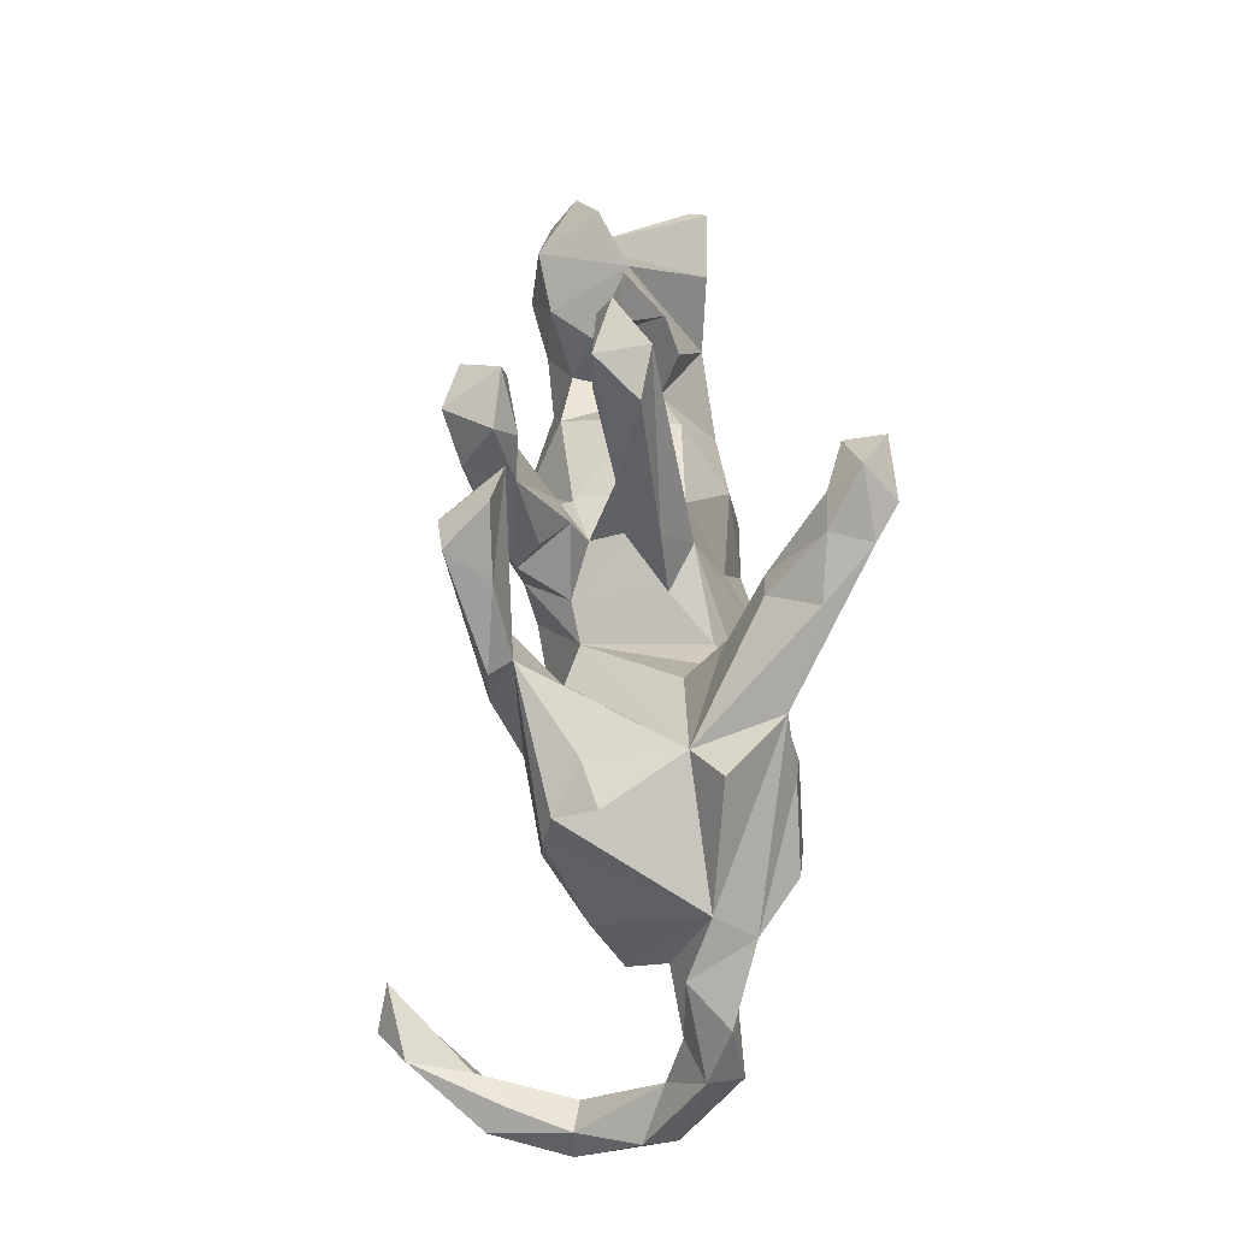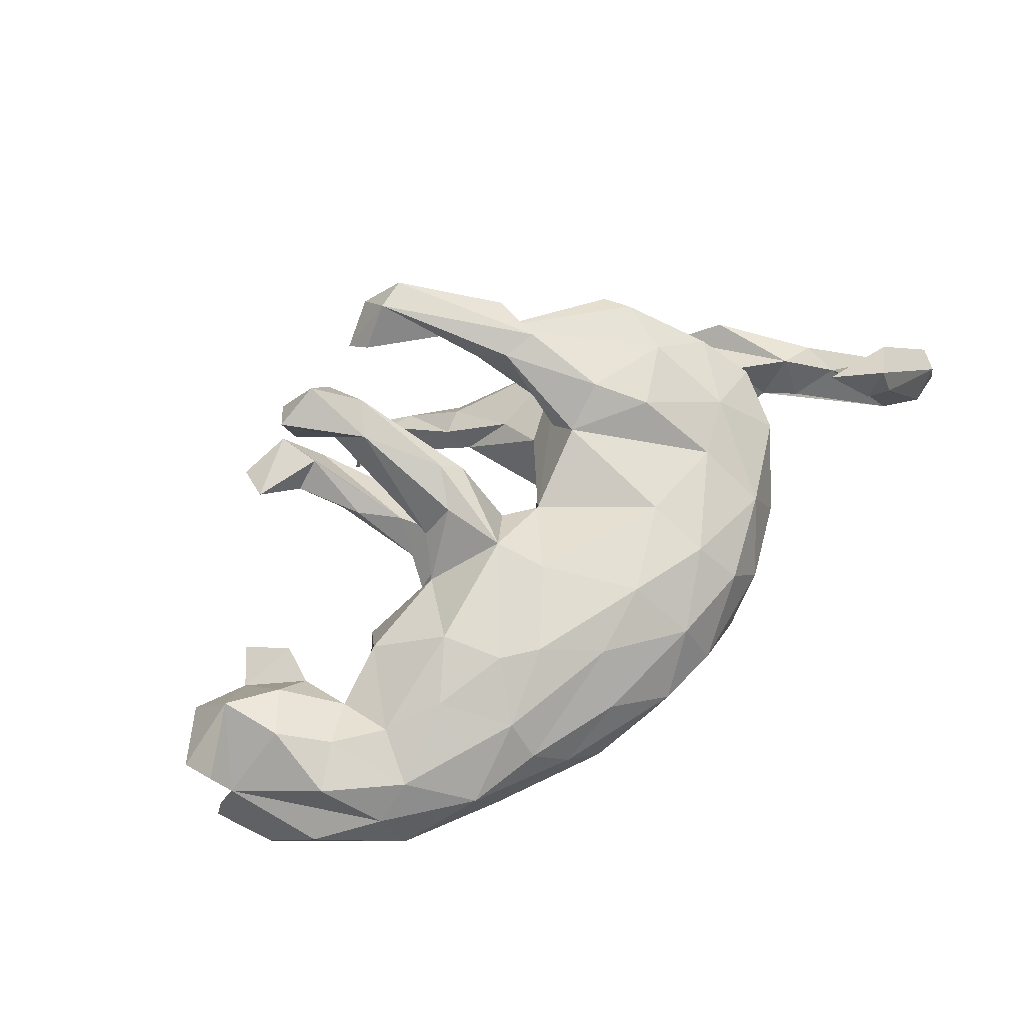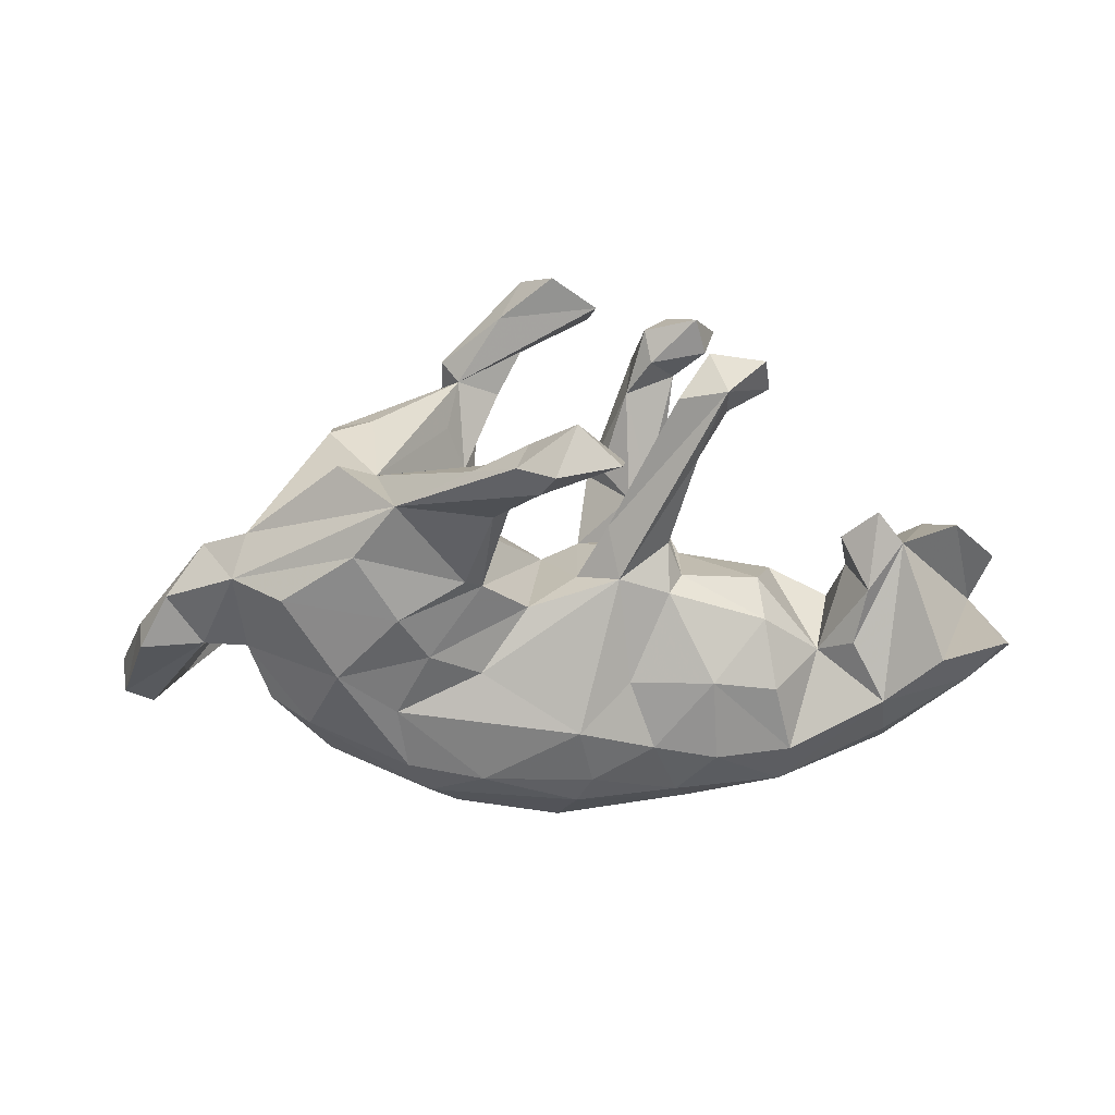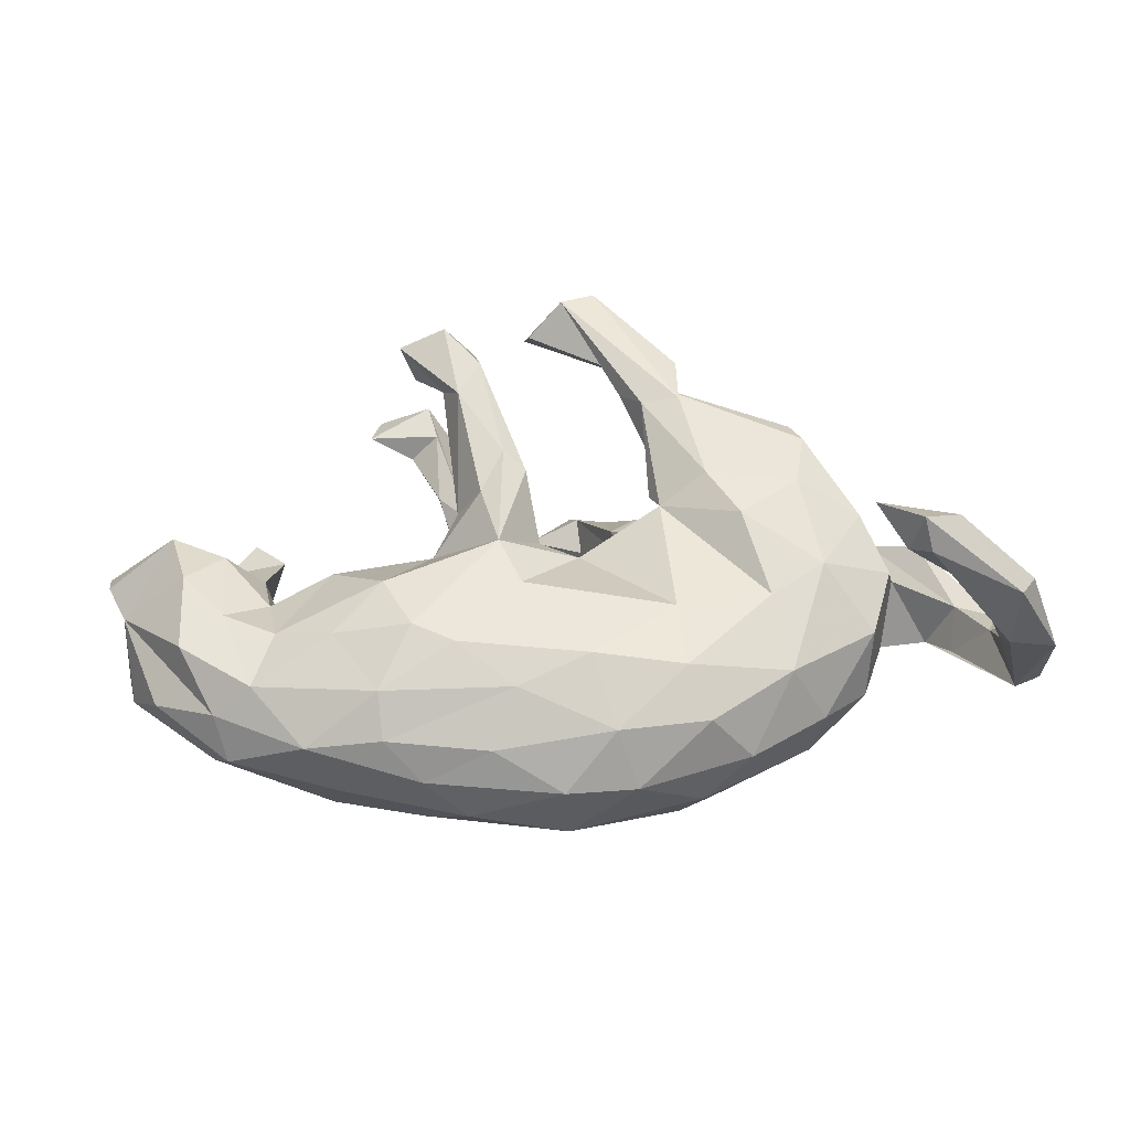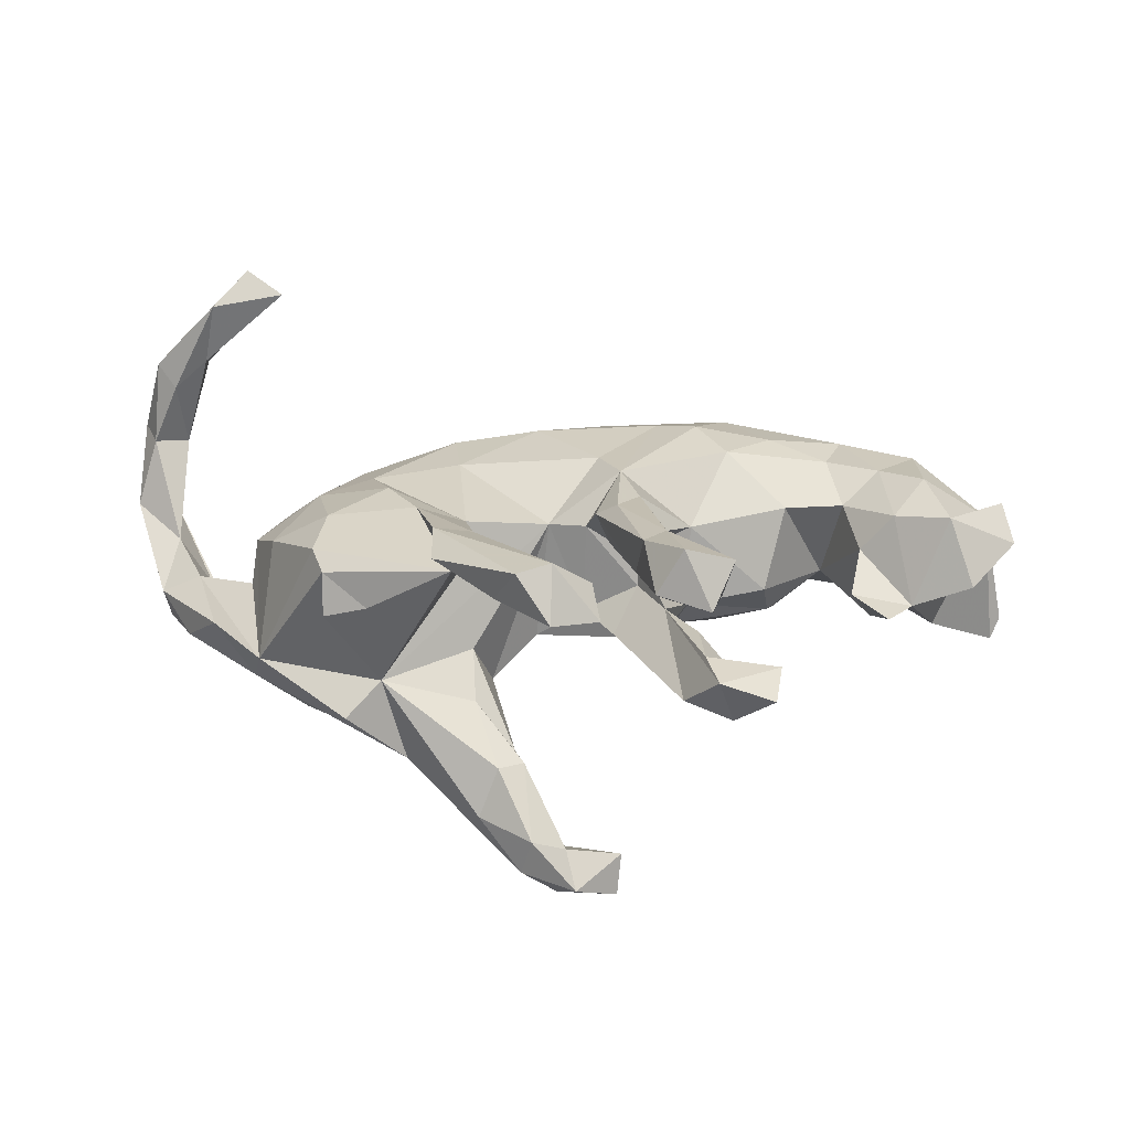
<metadata>
{"format":"obj","ext":"obj","renderer":"f3d","projection":"perspective","resolution":1024,"background":"white","views":[{"elev":66.3,"azim":88.1,"up":"+Y"},{"elev":68.6,"azim":-40.0,"up":"+Z"},{"elev":-57.6,"azim":178.9,"up":"+Z"},{"elev":-44.0,"azim":5.3,"up":"+Y"},{"elev":32.4,"azim":-179.5,"up":"+Z"}]}
</metadata>
<code>
v -0.1762 -0.4237 -0.07647
v -0.2463 -0.4072 0.002157
v -0.3069 -0.3712 0.07549
v -0.008728 -0.4128 -0.1488
v -0.2622 -0.3759 -0.1291
v -0.4007 -0.3734 -0.04794
v -0.447 -0.3638 0.05951
v -0.1207 -0.3906 0.05614
v -0.5955 -0.3235 -0.0118
v -0.6131 -0.2778 0.06175
v 0.1215 -0.4185 -0.03457
v -0.003278 -0.4341 -0.01685
v -0.4308 -0.3139 -0.1525
v -0.2333 -0.3291 -0.1711
v -0.6356 -0.2751 -0.06123
v -0.04386 -0.333 -0.2061
v -0.3099 -0.3094 0.1362
v 0.0938 -0.3709 0.06811
v 0.3196 -0.3481 -0.05101
v 0.1821 -0.3555 -0.1822
v -0.7311 -0.2149 0.02563
v 0.2541 -0.3422 0.04521
v 0.2267 -0.3844 -0.1143
v -0.0735 -0.3094 0.126
v -0.4443 -0.2288 -0.1719
v -0.5386 -0.2625 0.114
v -0.7987 -0.04792 0.07593
v 0.05621 -0.2576 0.1435
v -0.6261 -0.2136 -0.1228
v -0.2503 -0.2029 0.1848
v -0.07212 -0.275 -0.2177
v -0.5968 -0.1132 0.1396
v -0.7947 -0.1453 -0.04267
v 0.219 -0.2681 0.11
v -0.3925 -0.193 0.1615
v -0.6708 -0.1747 0.1314
v 0.4209 -0.2447 -0.1689
v 0.6188 -0.3242 0.4037
v 0.6084 -0.3039 0.4637
v -0.304 -0.2297 -0.2024
v 0.5825 -0.3048 0.3942
v 0.4513 -0.2561 -0.06844
v -0.6152 -0.1348 -0.1462
v 0.7502 -0.325 0.1796
v -0.1865 -0.2112 -0.1991
v 0.3986 -0.2467 0.05157
v -0.5011 -0.1587 0.132
v 0.5366 -0.2427 0.4423
v 0.7674 -0.3211 0.2925
v -0.6709 -0.03838 0.1655
v -0.4101 -0.1005 -0.161
v -0.2919 -0.07686 -0.1784
v -0.3049 -0.1006 0.1869
v -0.04595 -0.1597 -0.23
v 0.6963 -0.2907 0.2776
v 0.1318 -0.2566 -0.2432
v 0.6947 -0.2559 0.2958
v -0.1762 -0.235 0.1688
v 0.2711 -0.2254 -0.2449
v 0.7925 -0.2762 0.277
v -0.7664 -0.08027 -0.1429
v 0.6717 -0.2526 0.4118
v 0.2337 -0.3065 -0.2143
v -0.1378 -0.08903 -0.1625
v -0.4942 -0.07596 -0.06208
v 0.7796 -0.2483 -0.02358
v -0.555 -0.03498 -0.09932
v 0.8326 -0.2975 0.132
v -0.8179 -0.0175 0.1258
v -0.5259 -0.05732 0.09516
v -0.8208 0.01071 -0.1612
v 0.548 -0.1353 0.01262
v 0.2896 -0.1047 -0.2443
v -0.7073 0.07635 0.1493
v 0.7449 -0.2591 0.1188
v 0.7563 -0.2396 0.2446
v -0.2336 0.03168 0.1006
v -0.7143 -0.03259 -0.1565
v -0.8357 0.04947 0.07864
v 0.5282 -0.1743 -0.1088
v 0.7528 -0.1159 -0.02207
v -0.3751 0.0569 -0.0215
v 0.5273 -0.1258 -0.1751
v -0.8391 -0.01252 -0.128
v -0.06258 -0.1068 0.1695
v -0.1029 -0.02052 0.1899
v -0.3867 0.01187 -0.09423
v 0.03084 0.01483 0.0951
v 0.8277 -0.2125 -0.04337
v 0.8048 -0.2325 0.1311
v 0.2042 -0.1471 0.1291
v 0.4659 -0.05429 0.1141
v -0.1129 0.09982 -0.1022
v -0.412 -0.009222 0.1181
v 0.3702 -0.1207 0.1129
v 0.4527 -0.1487 -0.2209
v -0.5765 0.06536 -0.07271
v -0.6095 0.0376 0.1303
v 0.1371 -0.04877 -0.1959
v -0.5507 0.03942 0.05791
v -0.6429 0.1299 -0.008788
v -0.03882 0.04349 0.1087
v 0.0541 0.05316 -0.129
v -0.1867 0.1034 0.1359
v -0.5297 0.1273 0.01446
v -0.7496 0.1413 0.03962
v 0.6514 -0.02862 -0.1417
v -0.2064 0.06479 -0.09276
v 0.8394 -0.1823 0.01812
v -0.2308 0.07397 -0.04367
v -0.03513 0.07455 -0.0561
v 0.7676 -0.03714 -0.1471
v -0.1347 0.1023 0.01561
v -0.1338 0.07652 0.07494
v -0.5928 0.1905 0.001416
v 0.5698 -0.02624 -0.151
v 0.2303 0.01051 -0.2335
v 0.1363 0.1302 -0.1777
v 0.6905 -0.08462 -0.1074
v 0.703 -0.02755 -0.0514
v -0.1361 0.09271 0.2026
v -0.1342 0.1483 0.1046
v 0.3266 0.0232 0.1771
v 0.1627 0.1212 0.1306
v 0.5938 0.02726 -0.03229
v -0.1829 0.1987 0.02762
v -0.09406 0.1673 0.2291
v 0.5852 -0.01701 0.03724
v -0.1769 0.3006 0.2575
v 0.3947 -0.01727 -0.2617
v -0.09065 0.1771 -0.04354
v 0.182 0.08541 0.1432
v -0.1674 0.1703 0.1266
v -0.08087 0.1813 0.1574
v 0.5865 0.131 -0.1697
v 0.2832 0.1028 -0.2543
v 0.7169 0.06154 -0.1255
v 0.7779 -0.02671 -0.08499
v -0.2038 0.138 -0.03336
v 0.2685 0.1165 0.1916
v 0.1659 0.1593 -0.2125
v -0.05579 0.1451 0.1962
v 0.4316 0.1053 0.1668
v 0.1589 0.2671 0.2326
v 0.6537 0.1308 -0.05313
v -0.2418 0.2657 0.0232
v 0.116 0.3183 -0.2501
v 0.5403 0.07748 0.09388
v 0.168 0.1872 -0.06992
v 0.3606 0.224 -0.2377
v 0.1791 0.1958 0.1229
v 0.4904 0.1323 -0.2417
v -0.2126 0.3555 0.2132
v 0.4485 0.2153 0.1634
v 0.1929 0.3428 0.1992
v -0.1245 0.329 0.1897
v 0.5664 0.1833 -0.0969
v 0.3298 0.2919 -0.06862
v -0.25 0.3132 -0.02473
v -0.1685 0.3991 0.1831
v 0.2107 0.2831 0.1264
v 0.4268 0.2672 0.1472
v 0.4263 0.2986 0.07447
v -0.3001 0.3881 0.01688
v 0.2865 0.3202 -0.2222
v 0.1615 0.2753 -0.126
v -0.2467 0.4 0.0623
v -0.2694 0.4131 0.1983
v 0.0714 0.3666 -0.1963
v 0.347 0.3108 0.09955
v -0.2093 0.4274 -0.01223
v 0.3932 0.3399 -0.1191
v 0.2279 0.2657 0.2399
v -0.2957 0.4556 -0.03386
v -0.136 0.3606 0.2748
v 0.1187 0.309 0.2145
v 0.2253 0.3636 0.2376
v 0.1172 0.3899 -0.1916
v -0.3778 0.4165 0.05274
v 0.08855 0.3124 -0.2119
v -0.202 0.4328 0.3021
v -0.2894 0.4201 0.2738
v -0.1556 0.4478 0.2203
v -0.3654 0.4855 0.0277
v -0.25 0.4785 0.2056
v -8e-06 0.4407 -0.327
v 0.03477 0.4315 -0.3617
v -0.2665 0.4813 0.06299
v 0.1523 0.424 -0.2765
v 0.01755 0.4834 0.3054
v -0.1047 0.4721 -0.3191
v 0.01087 0.4844 -0.3979
v -0.09739 0.5033 -0.3875
v 0.05577 0.4835 -0.2855
v 0.1161 0.4655 0.2238
v -0.04856 0.4541 0.248
v 0.07762 0.5056 0.2982
v -0.06277 0.5008 0.2009
v -0.005322 0.4981 -0.2878
v 0.07568 0.4794 -0.3585
v -0.02366 0.553 -0.3393
v 0.01957 0.5497 0.2236
f 202 198 190
f 196 190 198
f 197 202 190
f 195 198 202
f 62 76 57
f 75 57 76
f 48 62 57
f 60 76 62
f 197 190 173
f 144 173 190
f 177 197 173
f 155 177 173
f 195 197 177
f 155 195 177
f 202 197 195
f 190 196 155
f 198 155 196
f 176 190 155
f 185 182 181
f 129 181 182
f 183 185 181
f 168 182 185
f 41 55 38
f 44 38 55
f 39 41 38
f 57 55 41
f 48 57 41
f 75 55 57
f 60 62 49
f 39 49 62
f 68 60 49
f 126 110 114
f 77 114 110
f 113 126 114
f 139 110 126
f 39 48 41
f 39 62 48
f 39 38 49
f 44 49 38
f 130 59 73
f 56 73 59
f 117 130 73
f 96 59 130
f 63 59 96
f 116 96 130
f 116 83 96
f 37 96 83
f 99 73 54
f 56 54 73
f 93 99 54
f 117 73 99
f 31 54 56
f 56 59 63
f 37 63 96
f 20 63 37
f 64 54 45
f 31 45 54
f 52 64 45
f 14 45 31
f 16 31 56
f 63 16 56
f 14 31 16
f 20 16 63
f 4 16 20
f 199 201 191
f 193 191 201
f 186 199 191
f 194 201 199
f 169 194 199
f 200 201 194
f 194 189 200
f 165 200 189
f 178 189 194
f 180 199 186
f 187 186 191
f 169 199 180
f 147 180 186
f 200 165 187
f 147 187 165
f 192 200 187
f 158 165 189
f 187 147 186
f 118 180 147
f 141 147 165
f 187 191 193
f 192 193 201
f 187 193 192
f 200 192 201
f 6 13 5
f 14 5 13
f 14 16 5
f 4 5 16
f 1 5 4
f 178 194 169
f 166 178 169
f 158 189 178
f 166 158 178
f 172 165 158
f 166 169 180
f 141 165 150
f 135 150 165
f 118 147 141
f 152 150 135
f 157 135 165
f 116 152 135
f 136 150 152
f 149 180 118
f 136 118 141
f 136 141 150
f 117 118 136
f 103 118 117
f 130 117 136
f 152 130 136
f 116 130 152
f 64 93 54
f 103 99 93
f 103 117 99
f 149 158 166
f 157 165 172
f 121 104 77
f 114 77 104
f 86 121 77
f 129 104 121
f 151 124 144
f 132 144 124
f 176 151 144
f 132 124 151
f 133 156 122
f 134 122 156
f 114 133 122
f 153 156 133
f 74 69 27
f 79 27 69
f 50 74 27
f 79 69 74
f 86 85 88
f 91 88 85
f 102 86 88
f 58 85 86
f 77 53 86
f 30 86 53
f 127 121 86
f 94 53 77
f 74 50 98
f 32 98 50
f 101 74 98
f 140 132 123
f 95 123 132
f 111 102 88
f 142 86 102
f 143 123 92
f 95 92 123
f 148 143 92
f 140 123 143
f 144 132 140
f 122 142 102
f 127 86 142
f 129 121 127
f 175 127 142
f 175 129 127
f 153 104 129
f 155 140 143
f 182 153 129
f 133 104 153
f 114 104 133
f 155 143 154
f 148 154 143
f 162 155 154
f 173 140 155
f 144 140 173
f 190 176 144
f 155 151 176
f 156 142 134
f 122 134 142
f 175 142 156
f 157 162 154
f 170 155 162
f 161 151 155
f 160 156 153
f 168 160 153
f 183 156 160
f 158 157 172
f 149 166 180
f 88 149 118
f 145 135 157
f 107 116 135
f 125 116 107
f 137 107 135
f 112 107 137
f 145 137 135
f 89 107 112
f 138 112 137
f 88 118 103
f 120 107 119
f 66 119 107
f 111 103 93
f 80 83 116
f 64 52 108
f 87 108 52
f 93 64 108
f 101 78 27
f 71 27 78
f 106 101 27
f 43 78 101
f 100 98 70
f 32 70 98
f 65 100 70
f 101 98 100
f 82 65 94
f 70 94 65
f 77 82 94
f 87 65 82
f 90 81 75
f 66 75 81
f 76 90 75
f 109 81 90
f 106 27 79
f 97 100 65
f 92 46 72
f 42 72 46
f 128 92 72
f 95 46 92
f 44 75 66
f 119 66 81
f 66 68 44
f 49 44 68
f 89 68 66
f 21 27 33
f 84 33 27
f 10 27 21
f 15 21 33
f 46 34 22
f 18 22 34
f 19 46 22
f 95 34 46
f 11 19 22
f 42 46 19
f 9 10 21
f 36 27 10
f 15 9 21
f 7 10 9
f 22 18 11
f 12 11 18
f 23 19 11
f 10 7 26
f 17 26 7
f 36 10 26
f 6 7 9
f 3 7 2
f 6 2 7
f 8 3 2
f 17 7 3
f 12 8 2
f 24 3 8
f 18 8 12
f 24 8 18
f 4 11 12
f 188 174 184
f 179 184 174
f 174 188 171
f 126 171 188
f 131 174 171
f 164 179 174
f 188 184 179
f 167 179 164
f 159 164 174
f 93 159 174
f 67 97 65
f 105 100 97
f 68 109 90
f 138 81 109
f 89 109 68
f 138 109 89
f 107 89 66
f 1 2 6
f 128 148 92
f 157 148 128
f 106 74 101
f 115 105 97
f 101 100 105
f 116 128 72
f 113 102 111
f 131 113 111
f 114 102 113
f 82 77 110
f 115 101 105
f 79 74 106
f 103 111 88
f 122 102 114
f 131 126 113
f 97 101 115
f 125 157 128
f 91 132 88
f 158 88 132
f 151 158 132
f 149 88 158
f 139 126 146
f 167 146 126
f 154 148 157
f 161 158 151
f 155 158 161
f 158 162 157
f 163 162 158
f 170 162 163
f 170 158 155
f 163 158 170
f 188 167 126
f 164 146 167
f 159 146 164
f 179 167 188
f 131 171 126
f 91 95 132
f 47 53 94
f 28 91 85
f 34 95 91
f 47 70 32
f 36 32 50
f 175 181 129
f 183 181 175
f 156 183 175
f 168 153 182
f 90 76 60
f 75 44 55
f 155 198 195
f 160 185 183
f 168 185 160
f 34 91 28
f 58 28 85
f 18 34 28
f 60 68 90
f 58 30 17
f 35 17 30
f 24 58 17
f 86 30 58
f 53 35 30
f 26 17 35
f 47 35 53
f 24 28 58
f 26 35 47
f 36 50 27
f 26 32 36
f 70 47 94
f 26 47 32
f 18 28 24
f 3 24 17
f 87 82 110
f 108 87 110
f 80 116 72
f 125 128 116
f 42 80 72
f 120 81 138
f 119 81 120
f 112 138 89
f 101 97 67
f 43 67 65
f 37 80 42
f 37 42 19
f 61 15 33
f 13 9 15
f 13 6 9
f 12 2 1
f 5 1 6
f 4 12 1
f 43 101 67
f 51 87 52
f 37 83 80
f 131 111 93
f 139 93 108
f 139 108 110
f 145 138 137
f 125 107 120
f 174 131 93
f 159 93 139
f 145 120 138
f 157 120 145
f 51 65 87
f 25 65 51
f 61 33 84
f 29 15 61
f 23 37 19
f 20 37 23
f 13 15 29
f 43 29 61
f 43 13 29
f 4 23 11
f 20 23 4
f 71 84 27
f 71 61 84
f 139 146 159
f 157 125 120
f 61 71 78
f 43 61 78
f 40 14 13
f 40 45 14
f 52 45 40
f 25 40 13
f 52 40 25
f 43 25 13
f 65 25 43
f 51 52 25

</code>
